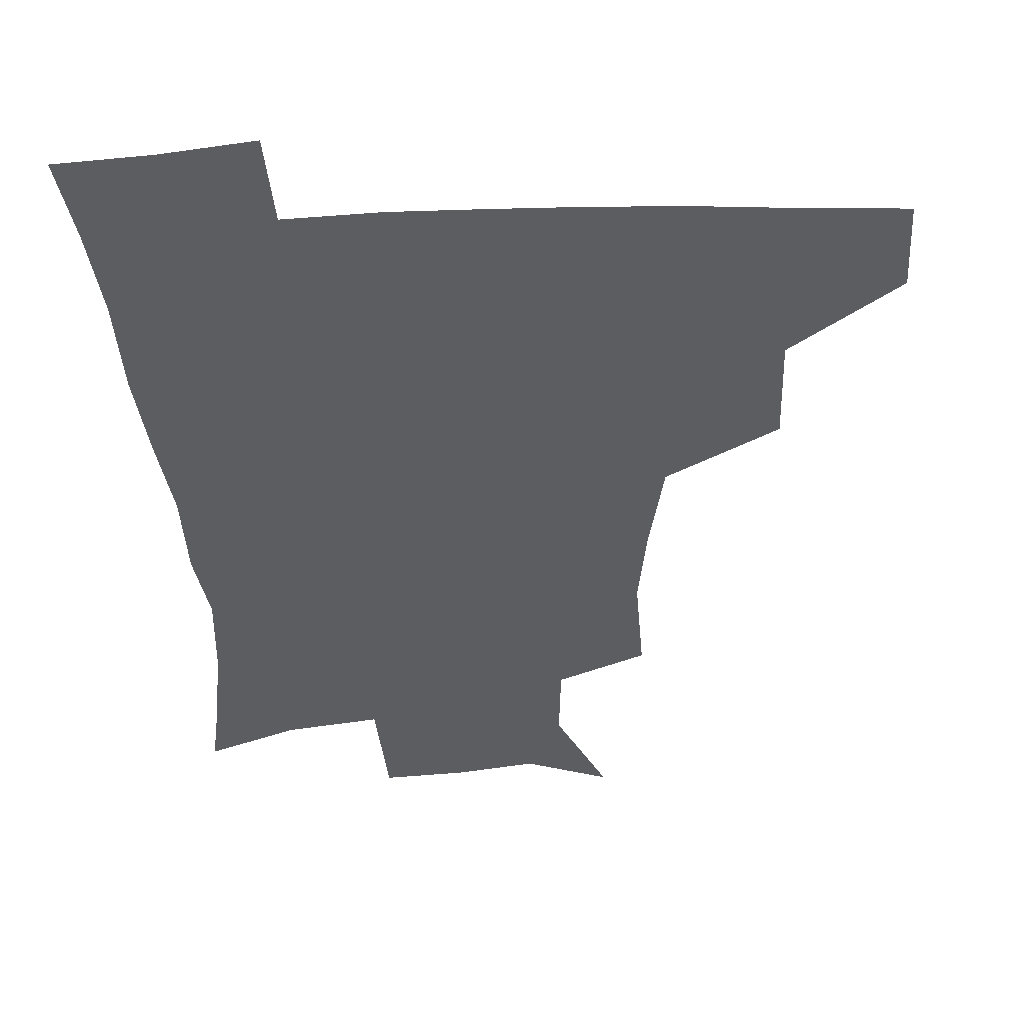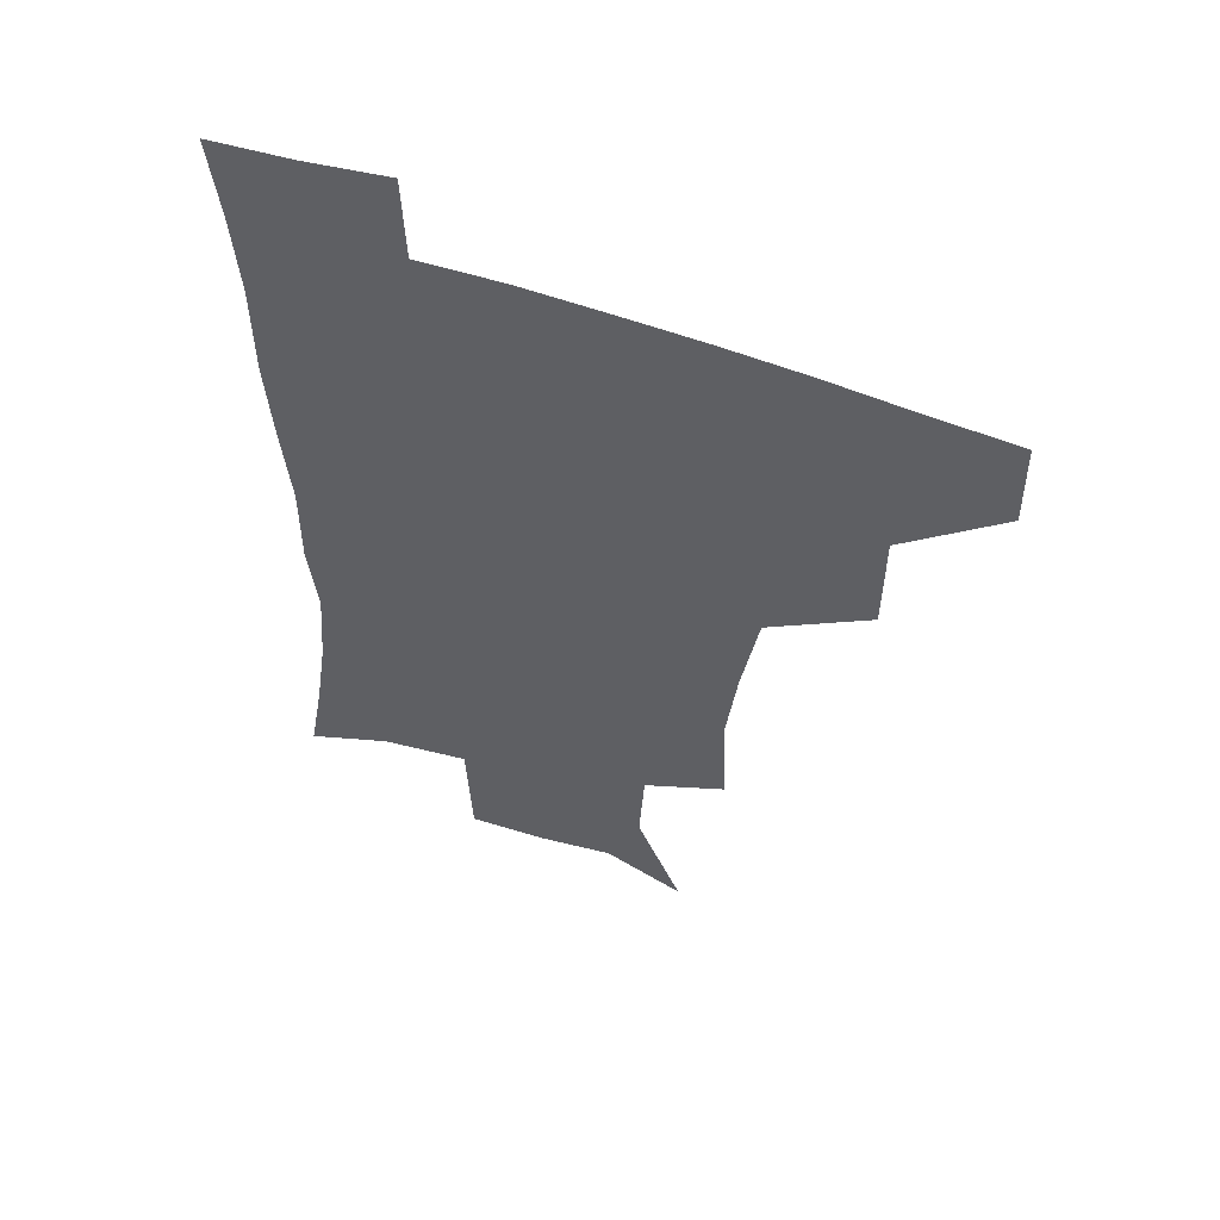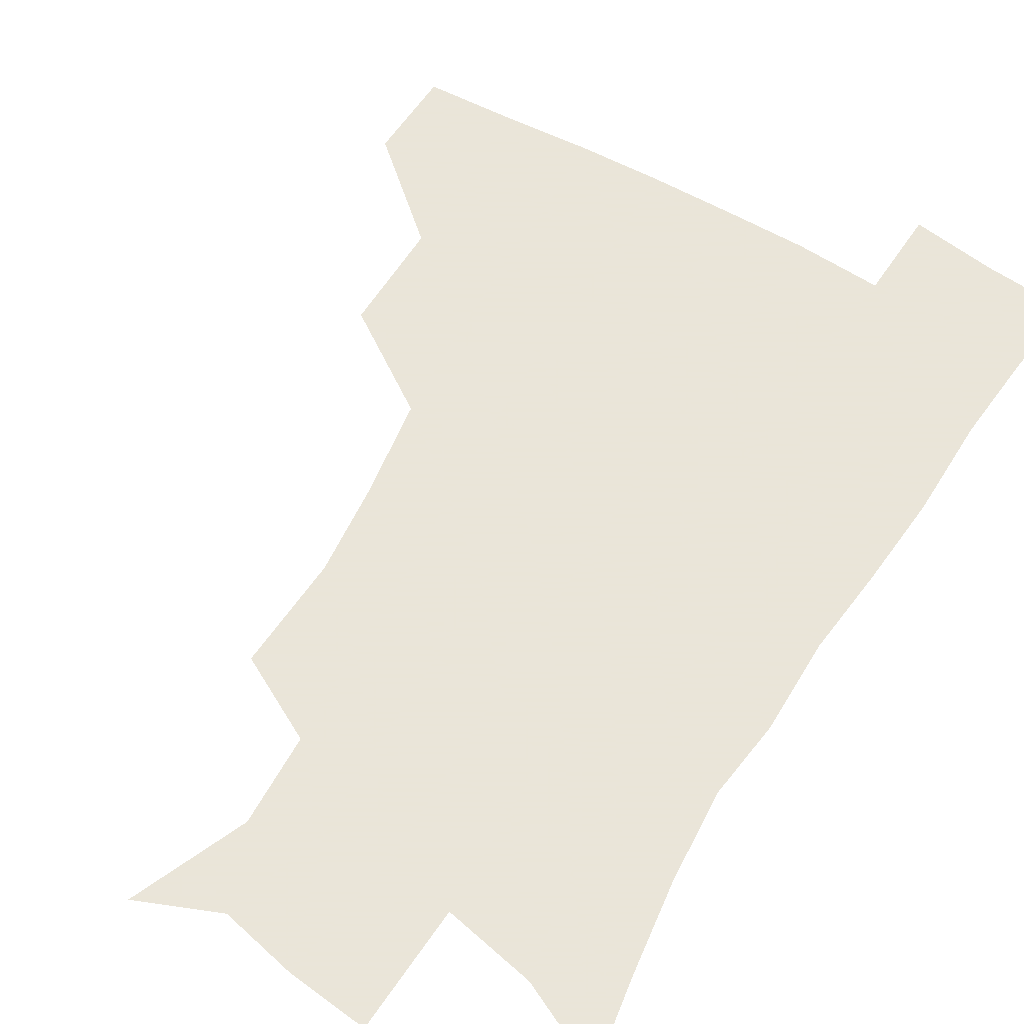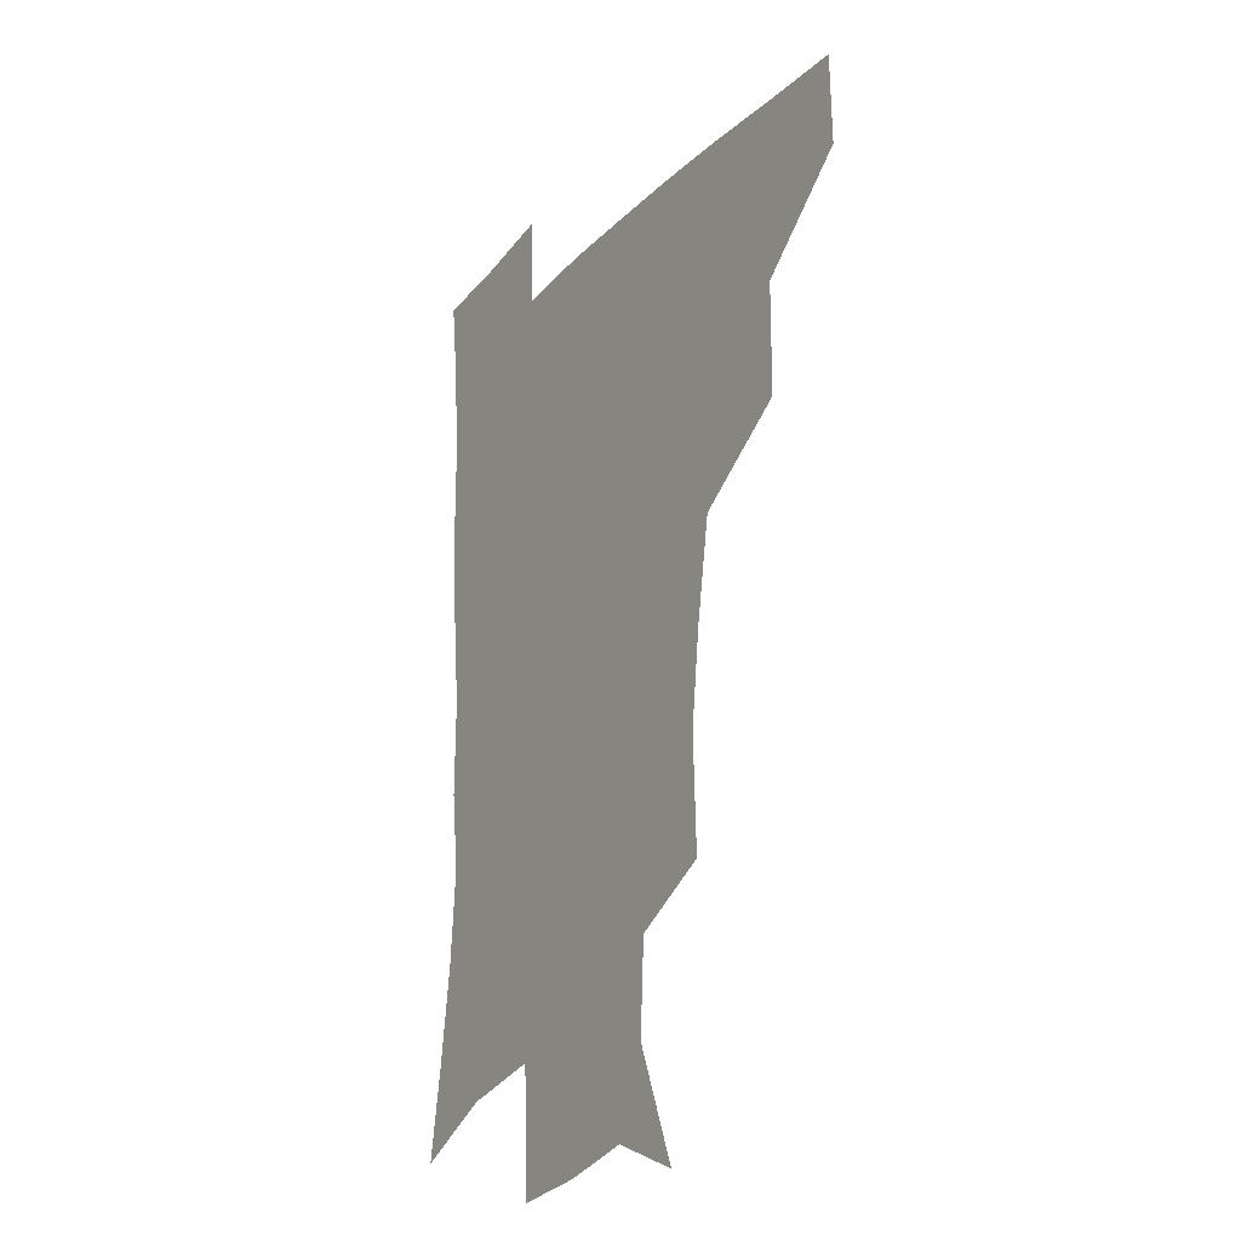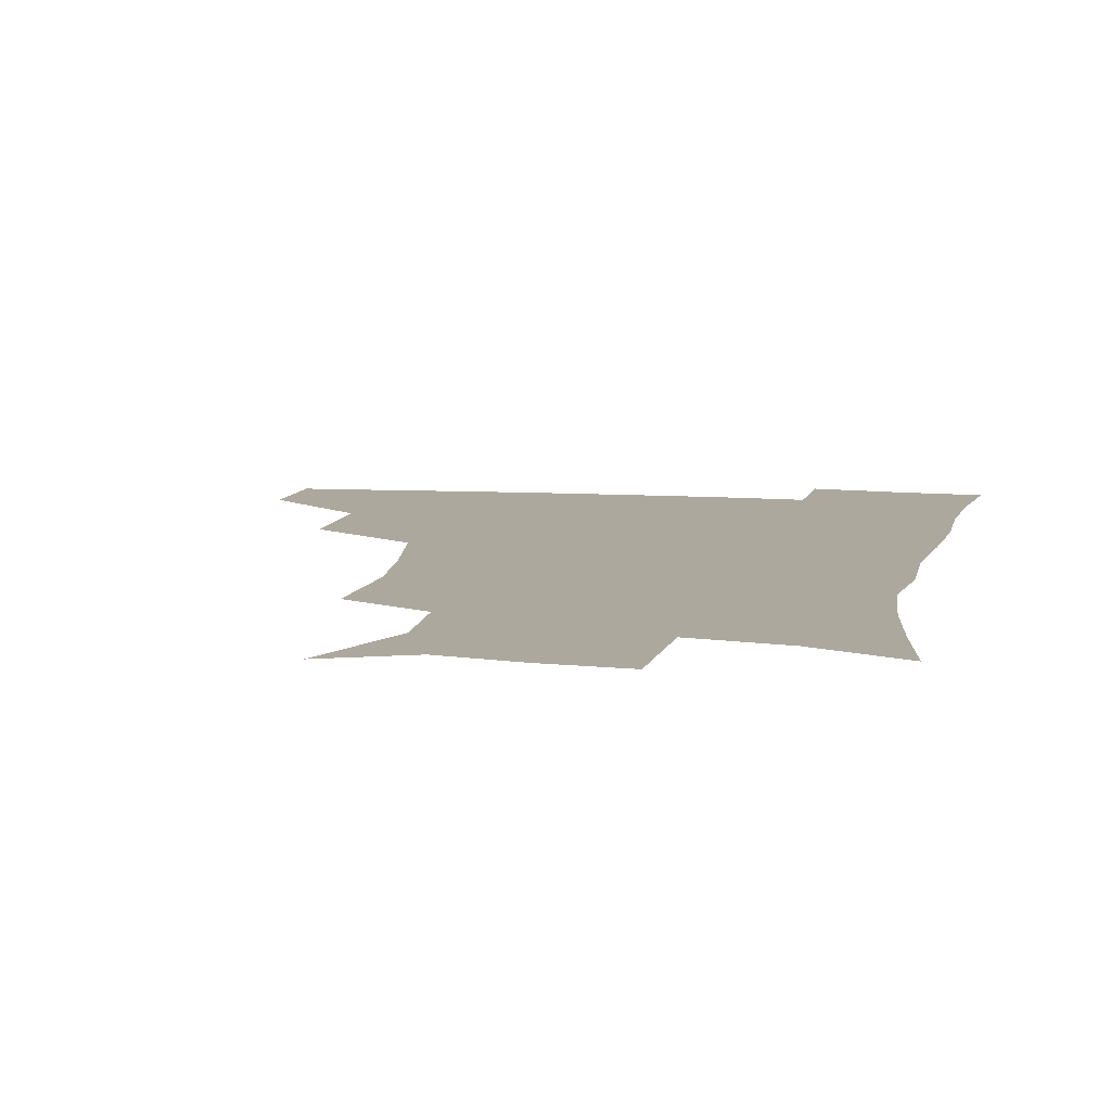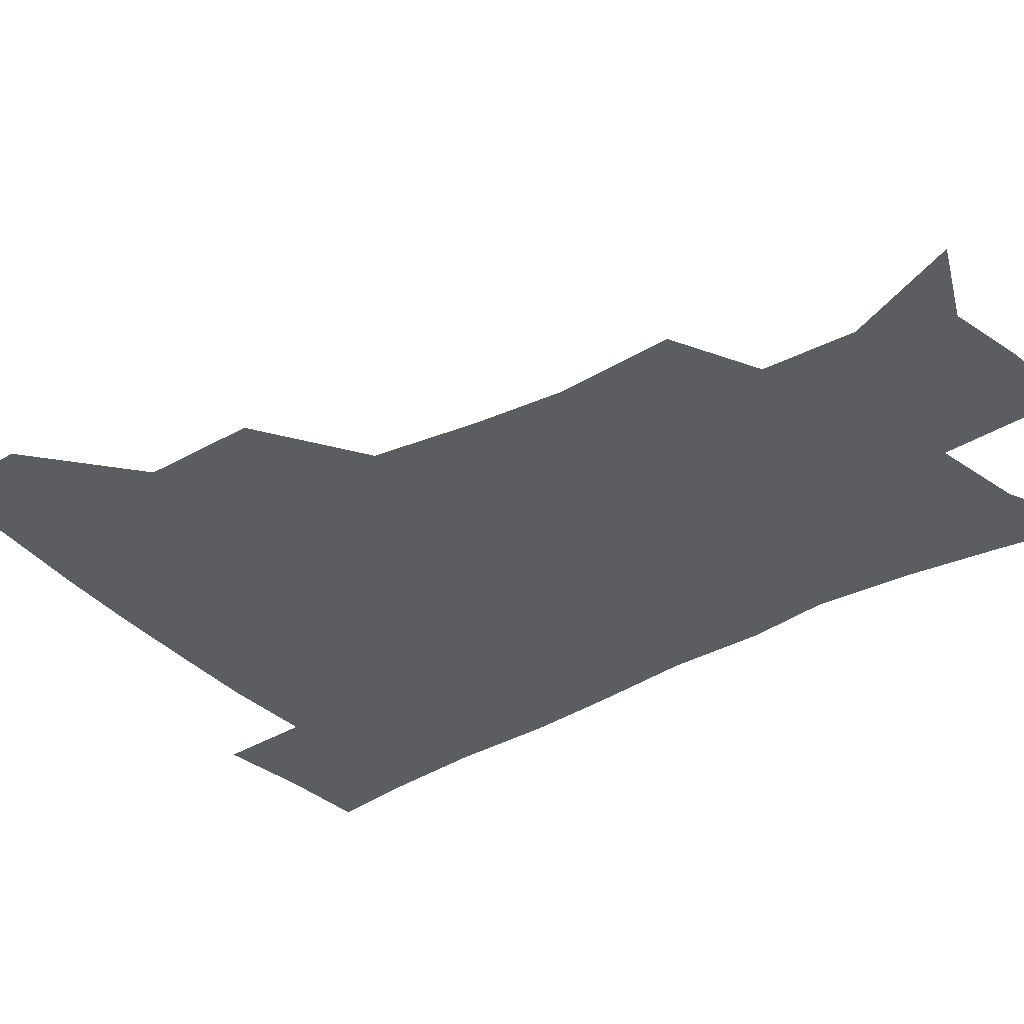
<metadata>
{"format":"obj","ext":"obj","renderer":"f3d","projection":"perspective","resolution":1024,"background":"white","views":[{"elev":-35.7,"azim":-177.4,"up":"+Z"},{"elev":56.5,"azim":-159.2,"up":"+Y"},{"elev":58.6,"azim":31.4,"up":"+Z"},{"elev":-22.9,"azim":-121.4,"up":"+Y"},{"elev":8.6,"azim":11.2,"up":"+Z"},{"elev":-36.5,"azim":-53.3,"up":"+Z"}]}
</metadata>
<code>
v 481.5 447.2 0
v 482.2 478.8 0
v 515.5 379.6 0
v 515.4 418.1 0
v 514.8 450.3 0
v 512.8 480.4 0
v 558.8 250.2 0
v 560.3 289.7 0
v 556.6 321.2 0
v 550.9 356 0
v 547.8 392.3 0
v 546.3 423.4 0
v 545.6 452.5 0
v 542.5 482.5 0
v 573.7 164.1 0
v 589.6 203.5 0
v 587.8 235.1 0
v 584.8 269.9 0
v 583.6 304.9 0
v 580.2 333.5 0
v 577.3 365.9 0
v 576.1 398 0
v 575.5 427 0
v 574.1 454.1 0
v 571.7 483.7 0
v 601.3 175.8 0
v 611.2 213.2 0
v 609.3 244 0
v 608.4 280.6 0
v 606.8 310.4 0
v 604.9 340.3 0
v 603.8 370.8 0
v 603 399.7 0
v 602.8 427.6 0
v 602.8 454.8 0
v 600.9 484 0
v 627.7 170.2 0
v 633.5 217.5 0
v 632.6 250.3 0
v 631.4 281.4 0
v 630.3 312.6 0
v 629.7 340.4 0
v 629.2 372.8 0
v 629.5 400.9 0
v 630.2 428.5 0
v 631.1 455.1 0
v 629.8 484.1 0
v 655.5 167.4 0
v 657.3 210.7 0
v 655.9 247.6 0
v 654.3 281.6 0
v 654 311 0
v 654.6 338.7 0
v 654.2 370.7 0
v 655.6 398.5 0
v 656.8 427.3 0
v 658.2 455.3 0
v 659.9 482.3 0
v 661 514 0
v 688.8 204.6 0
v 681.6 241.5 0
v 678.4 274.6 0
v 677.8 304.9 0
v 678.8 334.1 0
v 680.1 363.8 0
v 680.9 395.2 0
v 683.5 423.5 0
v 684.9 453.4 0
v 687.9 480.4 0
v 690.4 509.7 0
v 719.3 190.1 0
v 713.9 221.5 0
v 709.2 254 0
v 706.5 286.3 0
v 709.7 313.8 0
v 709.2 347.3 0
v 712.1 378.4 0
v 714.3 410.7 0
v 714.3 446 0
v 716.6 477.7 0
v 720 507.3 0
f 4 5 1
f 1 5 2
f 5 6 2
f 10 11 3
f 3 11 4
f 11 12 4
f 4 12 5
f 12 13 5
f 5 13 6
f 13 14 6
f 17 18 7
f 7 18 8
f 18 19 8
f 8 19 9
f 19 20 9
f 9 20 10
f 20 21 10
f 10 21 11
f 21 22 11
f 11 22 12
f 22 23 12
f 12 23 13
f 23 24 13
f 13 24 14
f 24 25 14
f 15 26 16
f 26 27 16
f 16 27 17
f 27 28 17
f 17 28 18
f 28 29 18
f 18 29 19
f 29 30 19
f 19 30 20
f 30 31 20
f 20 31 21
f 31 32 21
f 21 32 22
f 32 33 22
f 22 33 23
f 33 34 23
f 23 34 24
f 34 35 24
f 24 35 25
f 35 36 25
f 26 37 27
f 37 38 27
f 27 38 28
f 38 39 28
f 28 39 29
f 39 40 29
f 29 40 30
f 40 41 30
f 30 41 31
f 41 42 31
f 31 42 32
f 42 43 32
f 32 43 33
f 43 44 33
f 33 44 34
f 44 45 34
f 34 45 35
f 45 46 35
f 35 46 36
f 46 47 36
f 37 48 38
f 48 49 38
f 38 49 39
f 49 50 39
f 39 50 40
f 50 51 40
f 40 51 41
f 51 52 41
f 41 52 42
f 52 53 42
f 42 53 43
f 53 54 43
f 43 54 44
f 54 55 44
f 44 55 45
f 55 56 45
f 45 56 46
f 56 57 46
f 46 57 47
f 57 58 47
f 49 60 50
f 60 61 50
f 50 61 51
f 61 62 51
f 51 62 52
f 62 63 52
f 52 63 53
f 63 64 53
f 53 64 54
f 64 65 54
f 54 65 55
f 65 66 55
f 55 66 56
f 66 67 56
f 56 67 57
f 67 68 57
f 57 68 58
f 68 69 58
f 58 69 59
f 69 70 59
f 60 71 61
f 71 72 61
f 61 72 62
f 72 73 62
f 62 73 63
f 73 74 63
f 63 74 64
f 74 75 64
f 64 75 65
f 75 76 65
f 65 76 66
f 76 77 66
f 66 77 67
f 77 78 67
f 67 78 68
f 78 79 68
f 68 79 69
f 79 80 69
f 69 80 70
f 80 81 70

</code>
